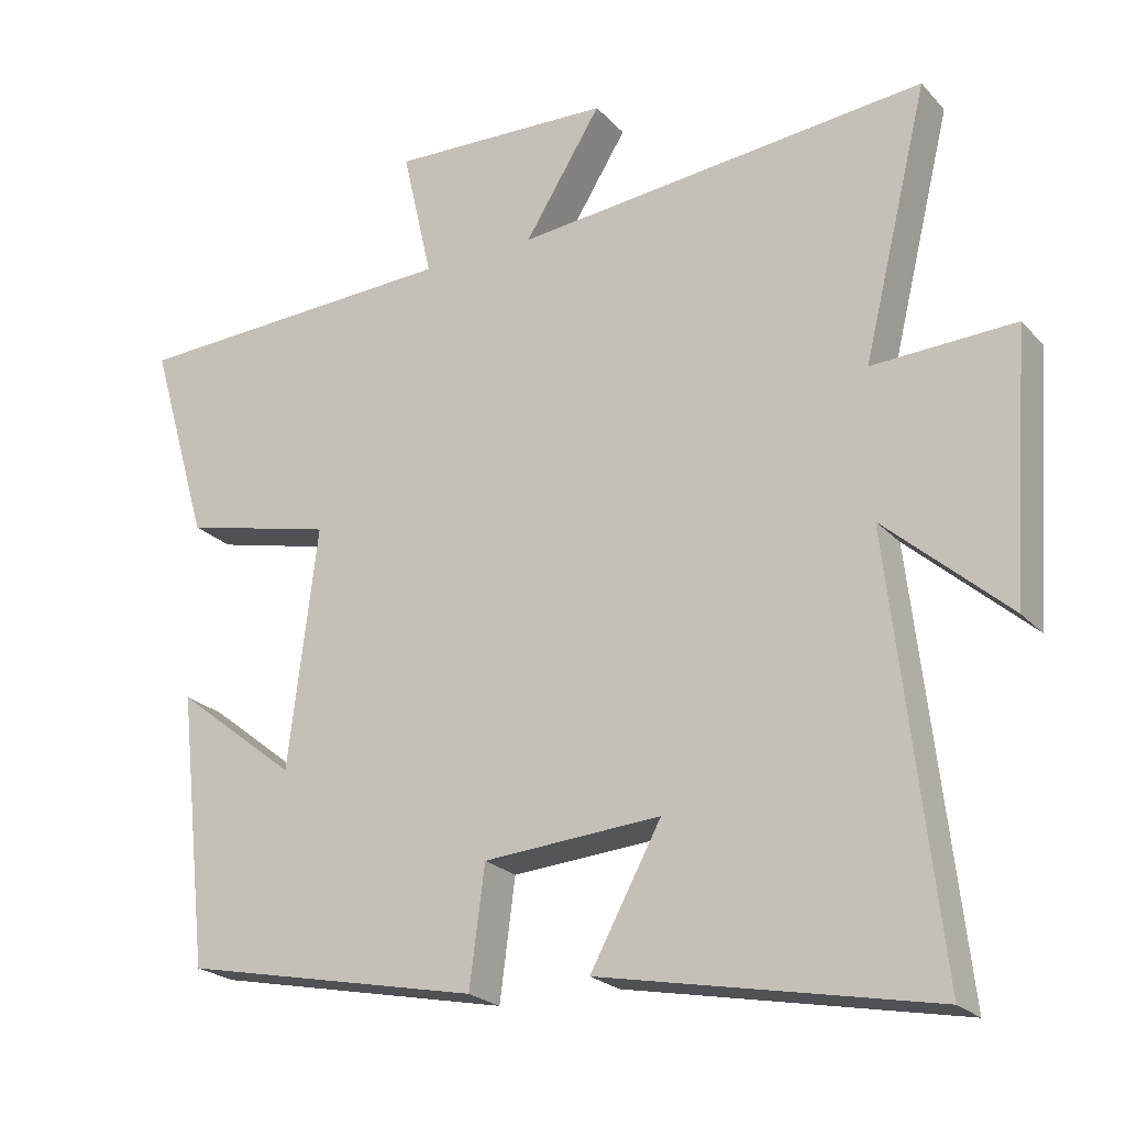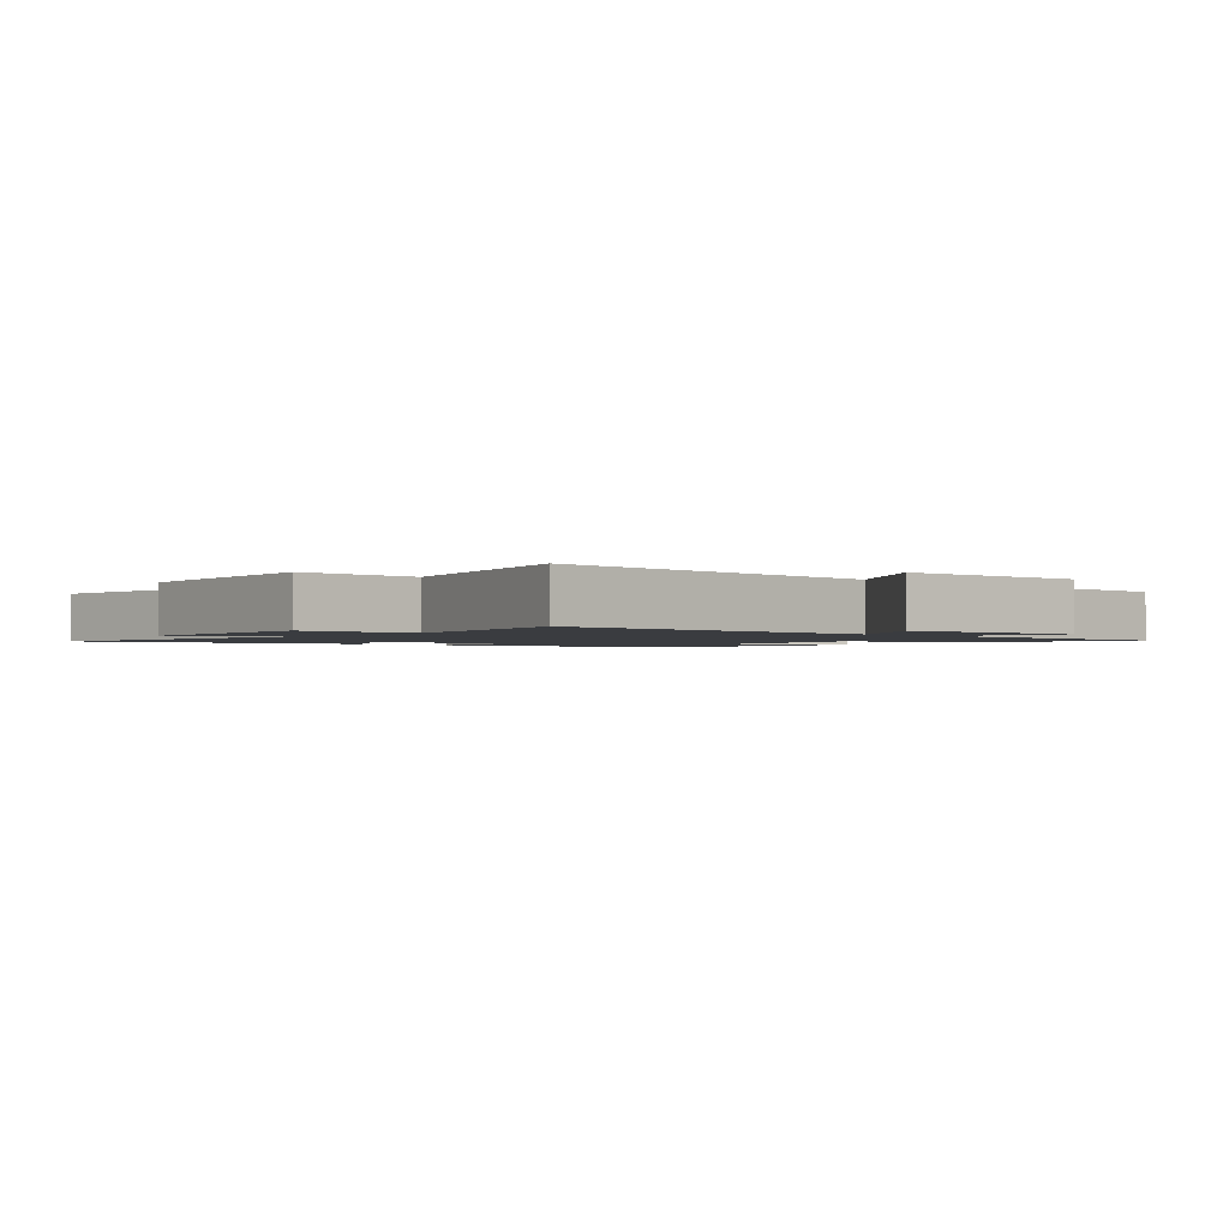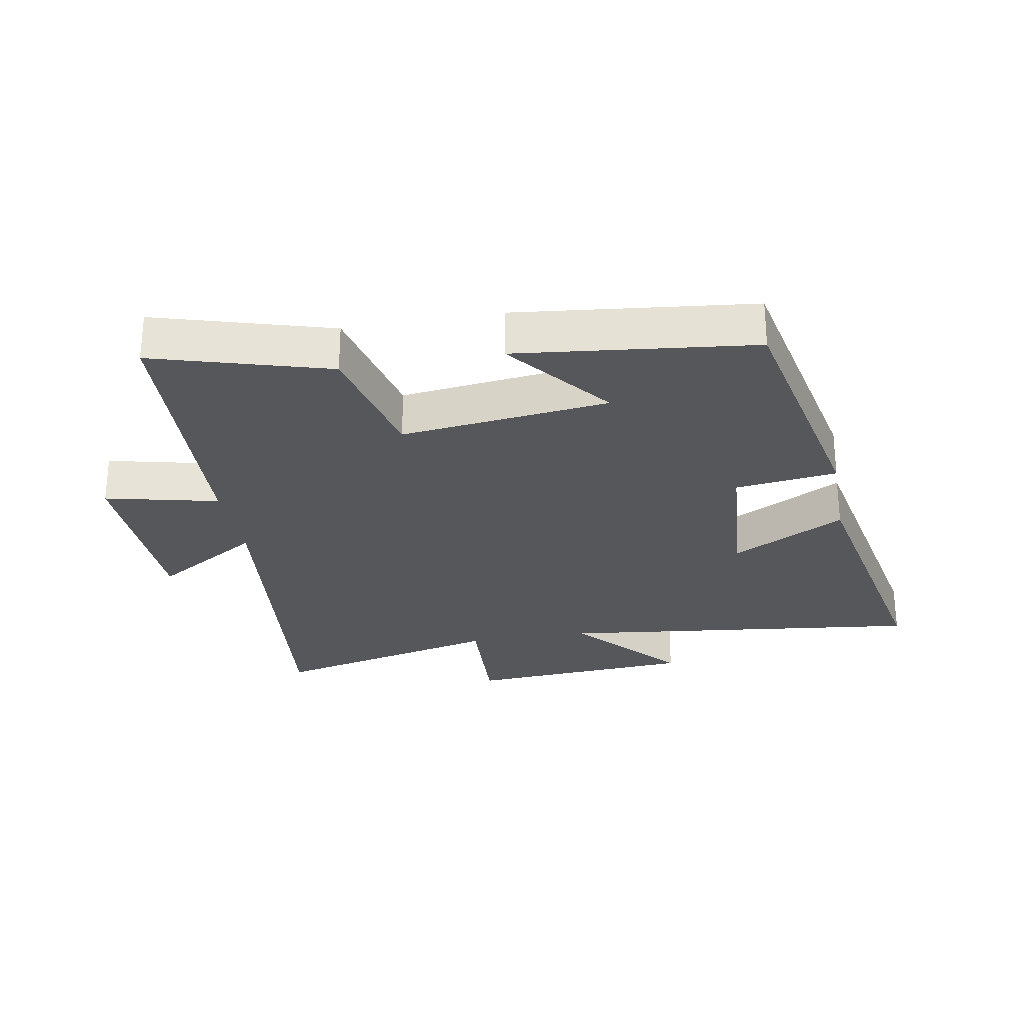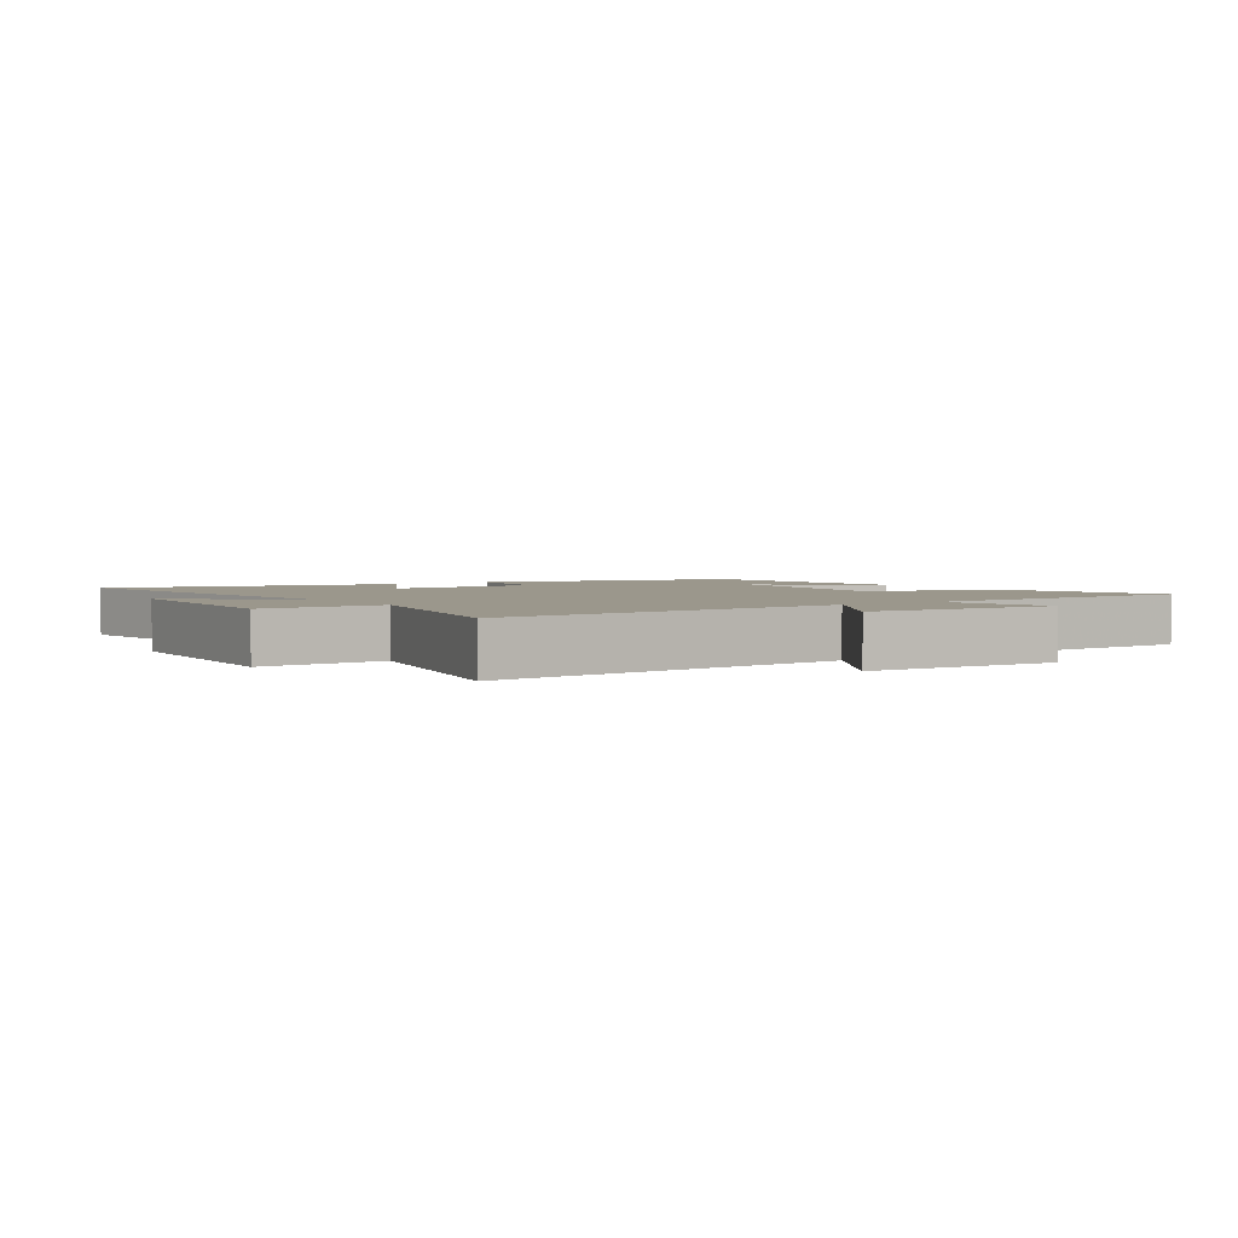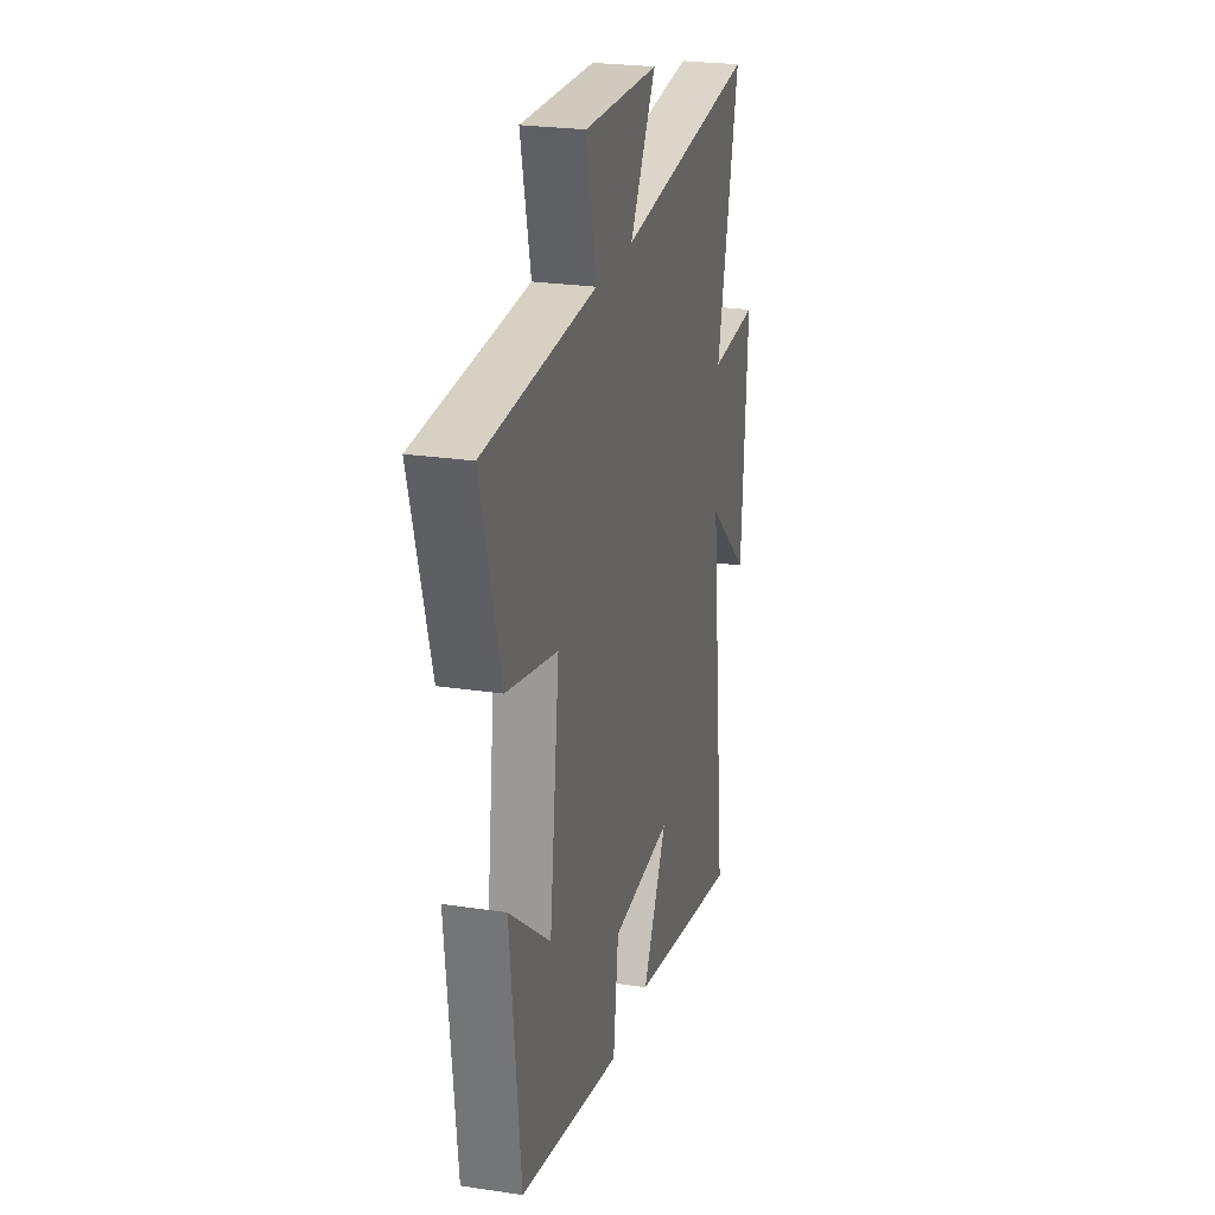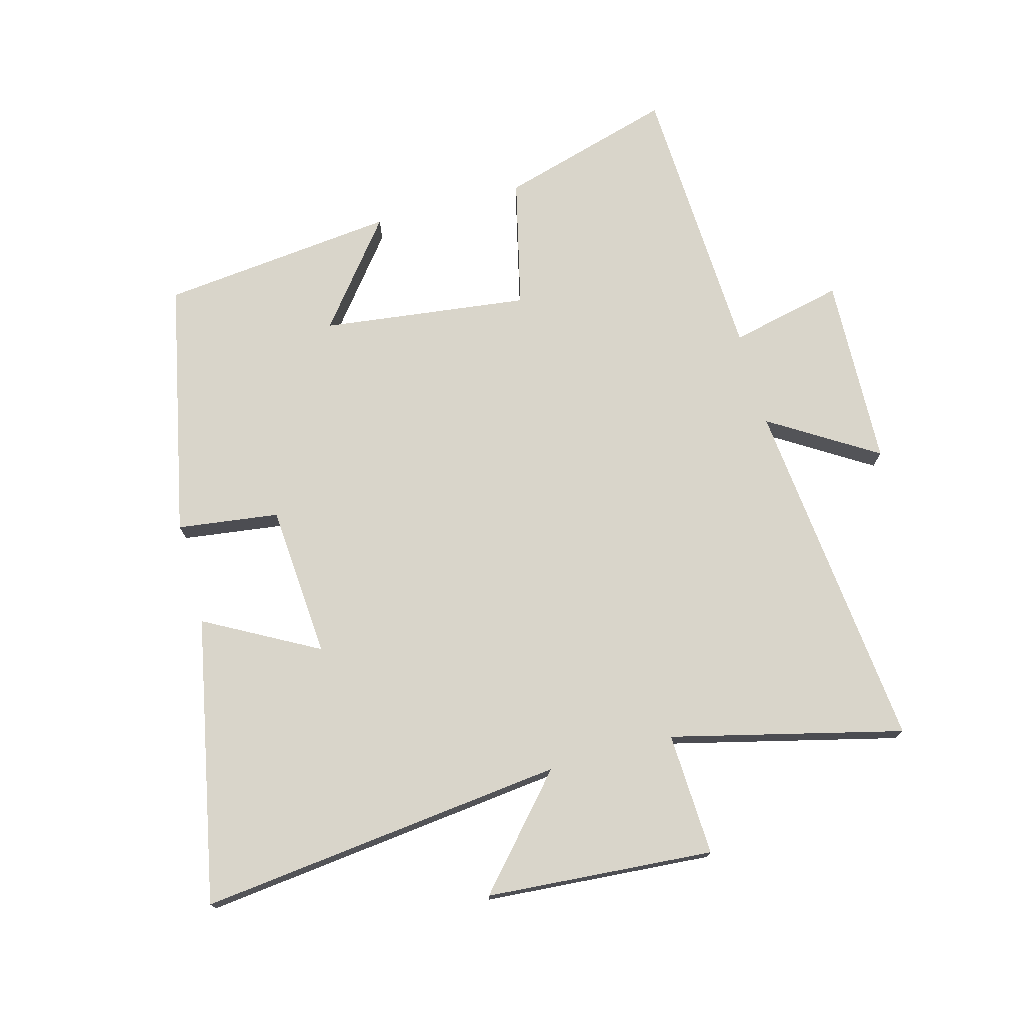
<metadata>
{"format":"obj","ext":"obj","renderer":"f3d","projection":"perspective","resolution":1024,"background":"white","views":[{"elev":-22.7,"azim":-149.6,"up":"+Z"},{"elev":-1.7,"azim":-40.4,"up":"+Y"},{"elev":-27.3,"azim":100.0,"up":"+Y"},{"elev":2.7,"azim":-33.7,"up":"+Y"},{"elev":24.5,"azim":104.0,"up":"+Z"},{"elev":74.4,"azim":-105.1,"up":"+Y"}]}
</metadata>
<code>
v -0.567 0.07 -0.589
v -0.5 0.07 -0.009
v -0.669 0.07 -0.158
v -0.695 0.07 0.202
v -0.5 0.07 0.193
v -0.589 0.07 0.559
v -0.025 0.07 0.5
v -0.13 0.07 0.669
v 0.172 0.07 0.679
v 0.131 0.07 0.5
v 0.58 0.07 0.478
v 0.5 0.07 0.203
v 0.295 0.07 0.155
v 0.335 0.07 -0.173
v 0.5 0.07 -0.043
v 0.459 0.07 -0.416
v 0.052 0.07 -0.5
v 0.031 0.07 -0.339
v -0.211 0.07 -0.321
v -0.114 0.07 -0.5
v -0.567 0 -0.589
v -0.5 0 -0.009
v -0.669 0 -0.158
v -0.695 0 0.202
v -0.5 0 0.193
v -0.589 0 0.559
v -0.025 0 0.5
v -0.13 0 0.669
v 0.172 0 0.679
v 0.131 0 0.5
v 0.58 0 0.478
v 0.5 0 0.203
v 0.295 0 0.155
v 0.335 0 -0.173
v 0.5 0 -0.043
v 0.459 0 -0.416
v 0.052 0 -0.5
v 0.031 0 -0.339
v -0.211 0 -0.321
v -0.114 0 -0.5
f 19 20 1 2
f 18 19 2
f 16 17 18
f 16 18 2
f 14 15 16
f 14 16 2
f 13 14 2
f 10 11 12 13
f 10 13 2
f 7 8 9 10
f 7 10 2
f 5 6 7
f 5 7 2 3
f 3 4 5
f 22 21 40 39
f 22 39 38
f 38 37 36
f 22 38 36
f 36 35 34
f 22 36 34
f 22 34 33
f 33 32 31 30
f 22 33 30
f 30 29 28 27
f 22 30 27
f 27 26 25
f 23 22 27 25
f 25 24 23
f 1 21 22 2
f 2 22 23 3
f 3 23 24 4
f 4 24 25 5
f 5 25 26 6
f 6 26 27 7
f 7 27 28 8
f 8 28 29 9
f 9 29 30 10
f 10 30 31 11
f 11 31 32 12
f 12 32 33 13
f 13 33 34 14
f 14 34 35 15
f 15 35 36 16
f 16 36 37 17
f 17 37 38 18
f 18 38 39 19
f 19 39 40 20
f 20 40 21 1

</code>
